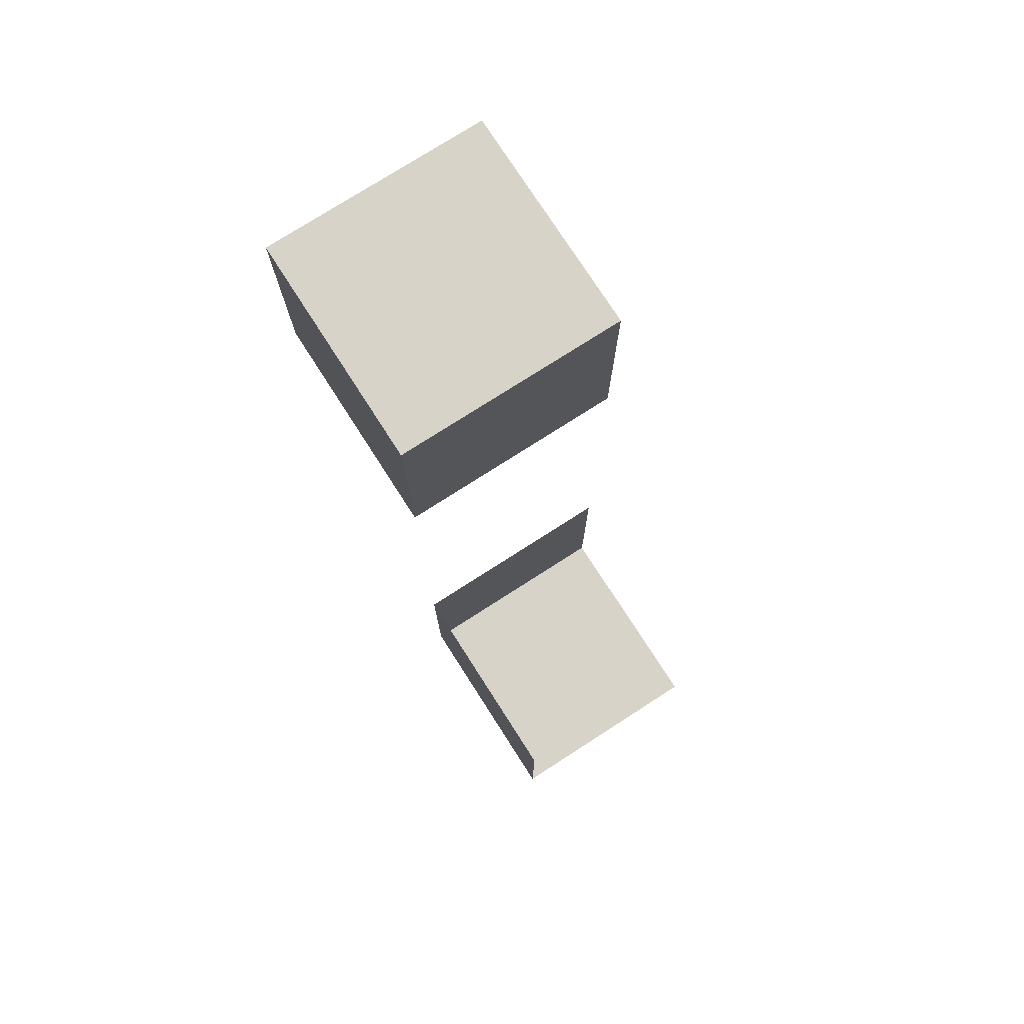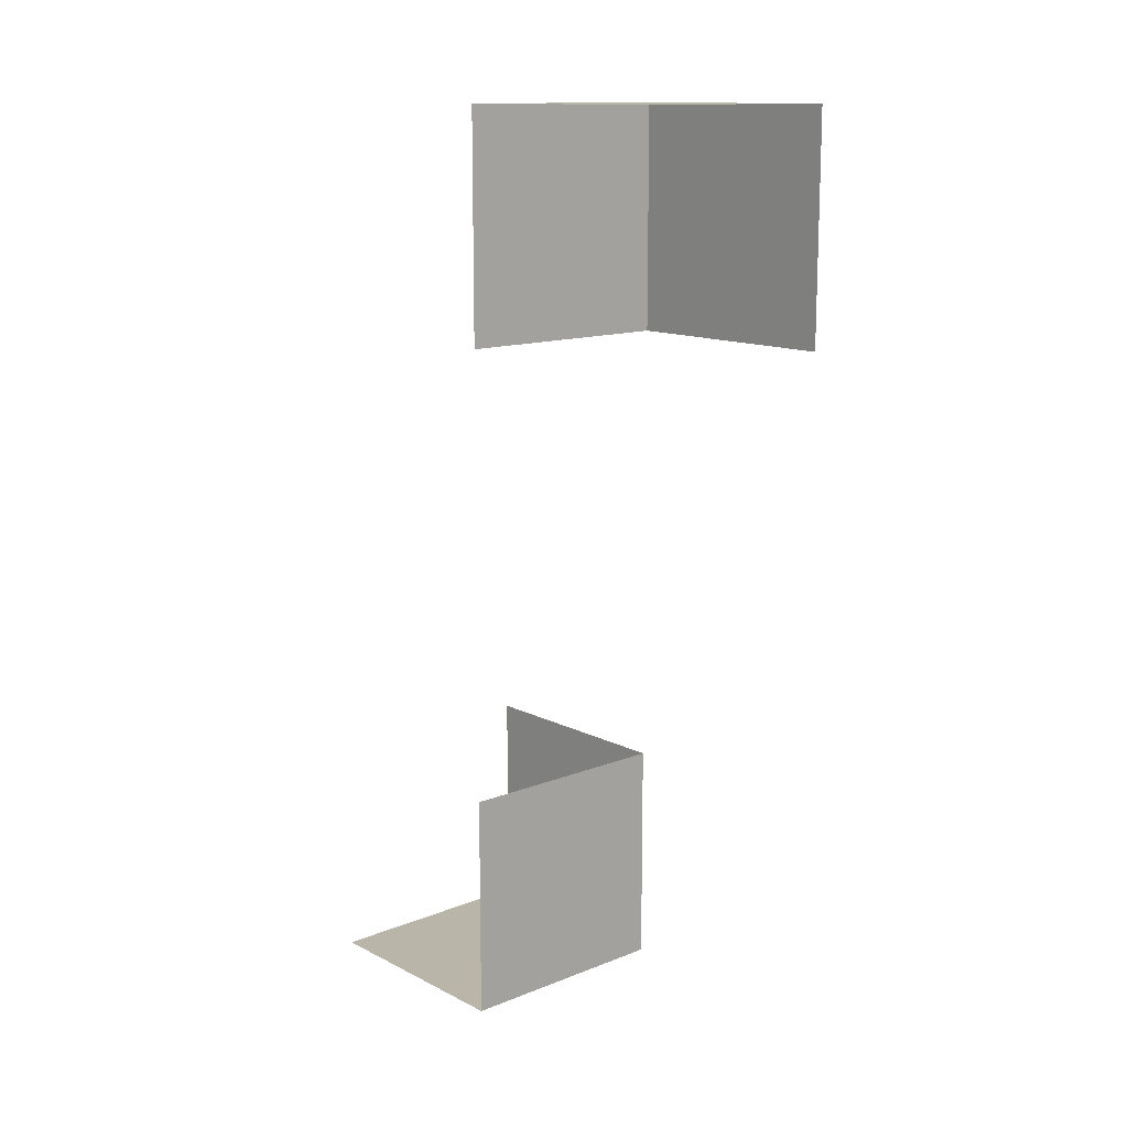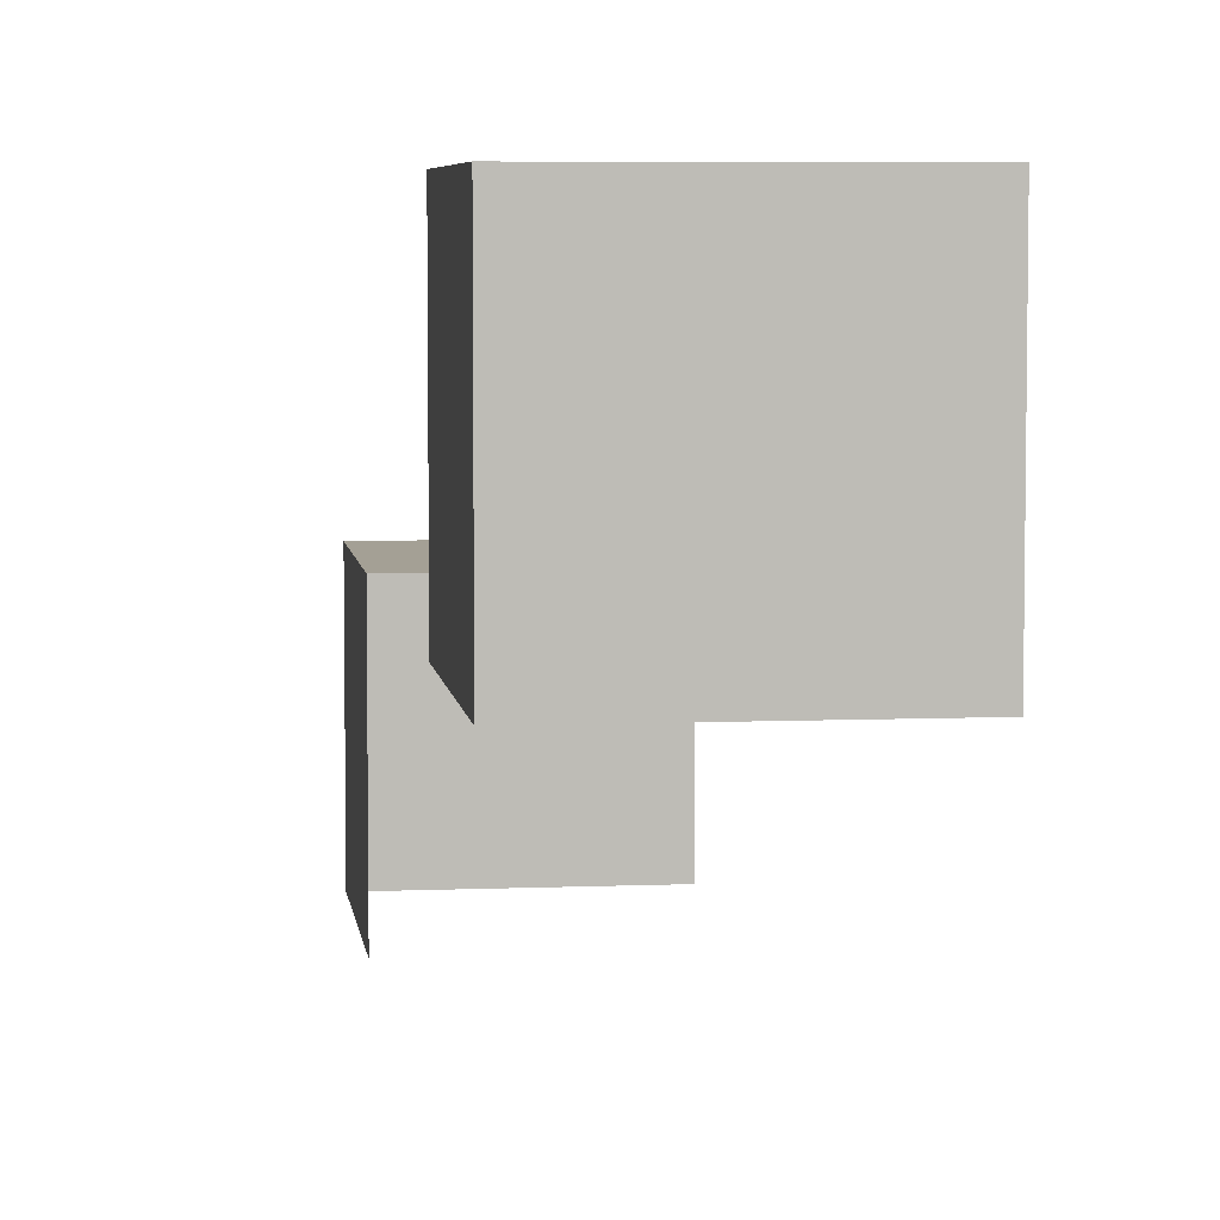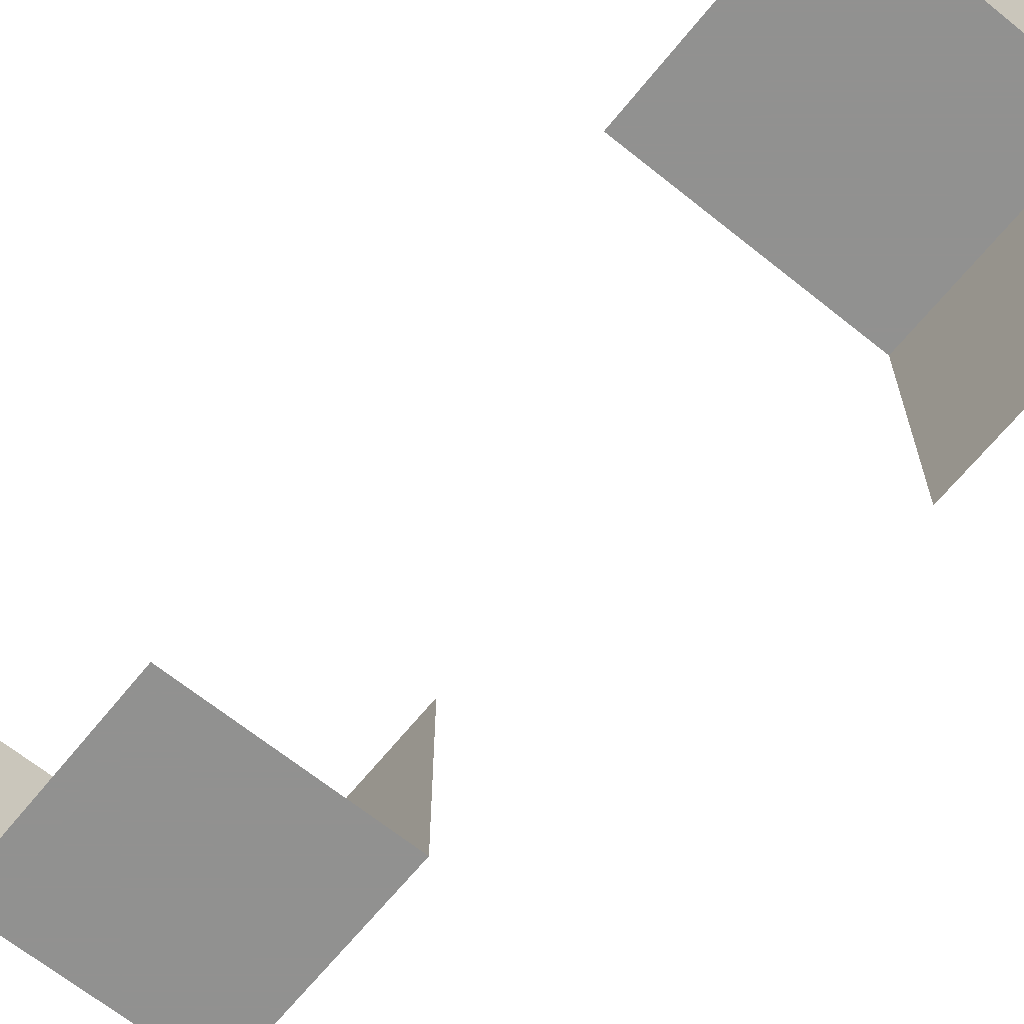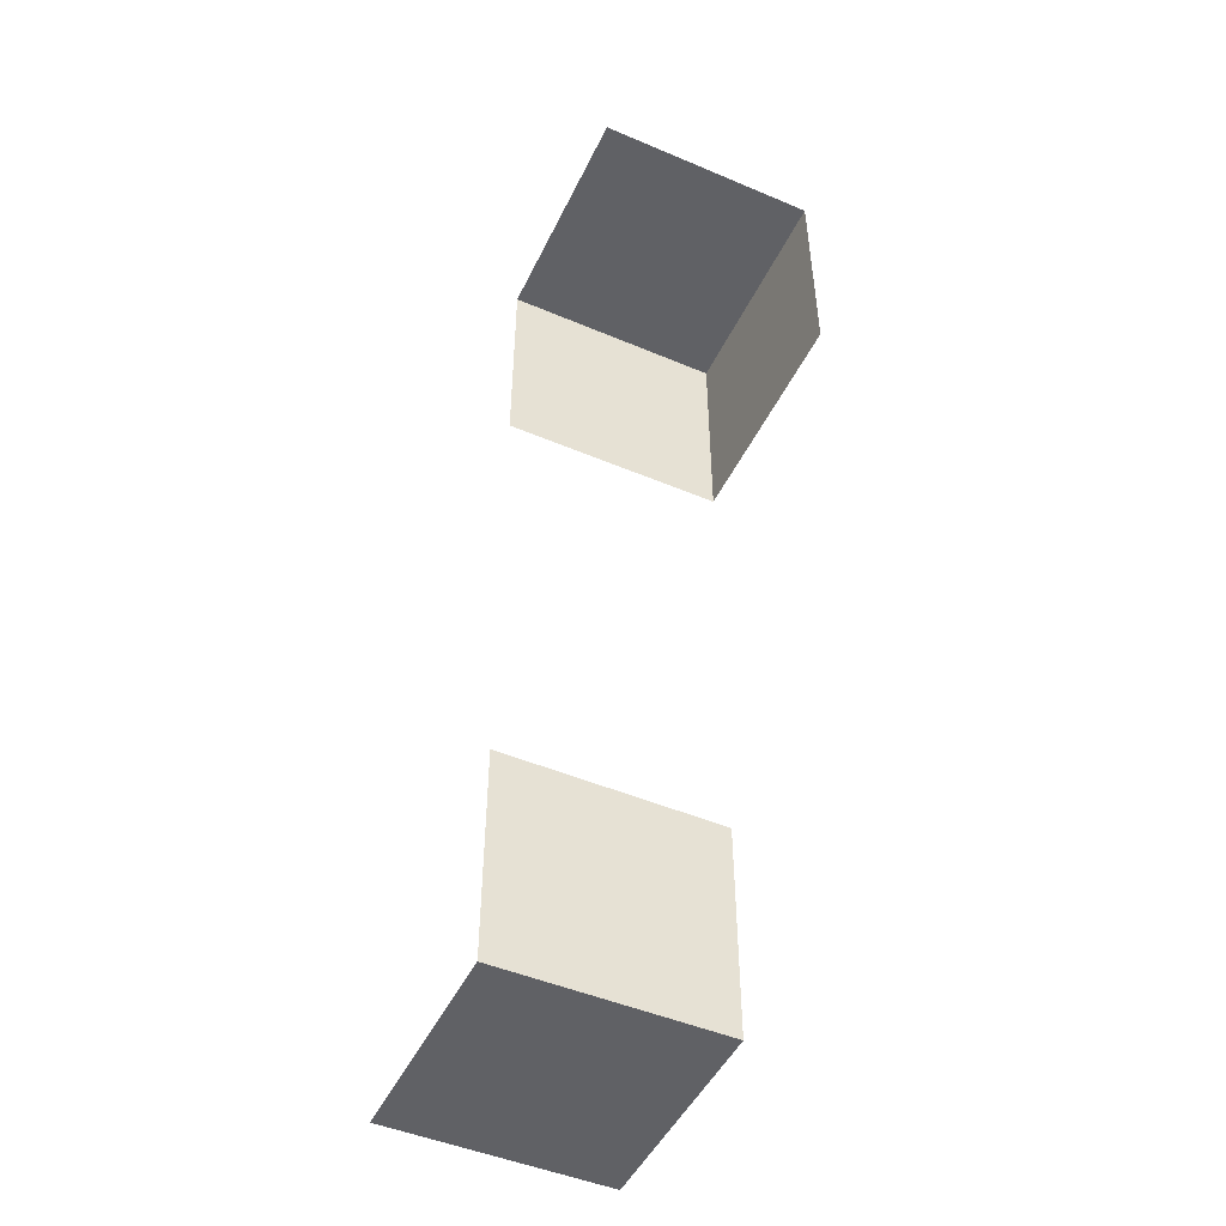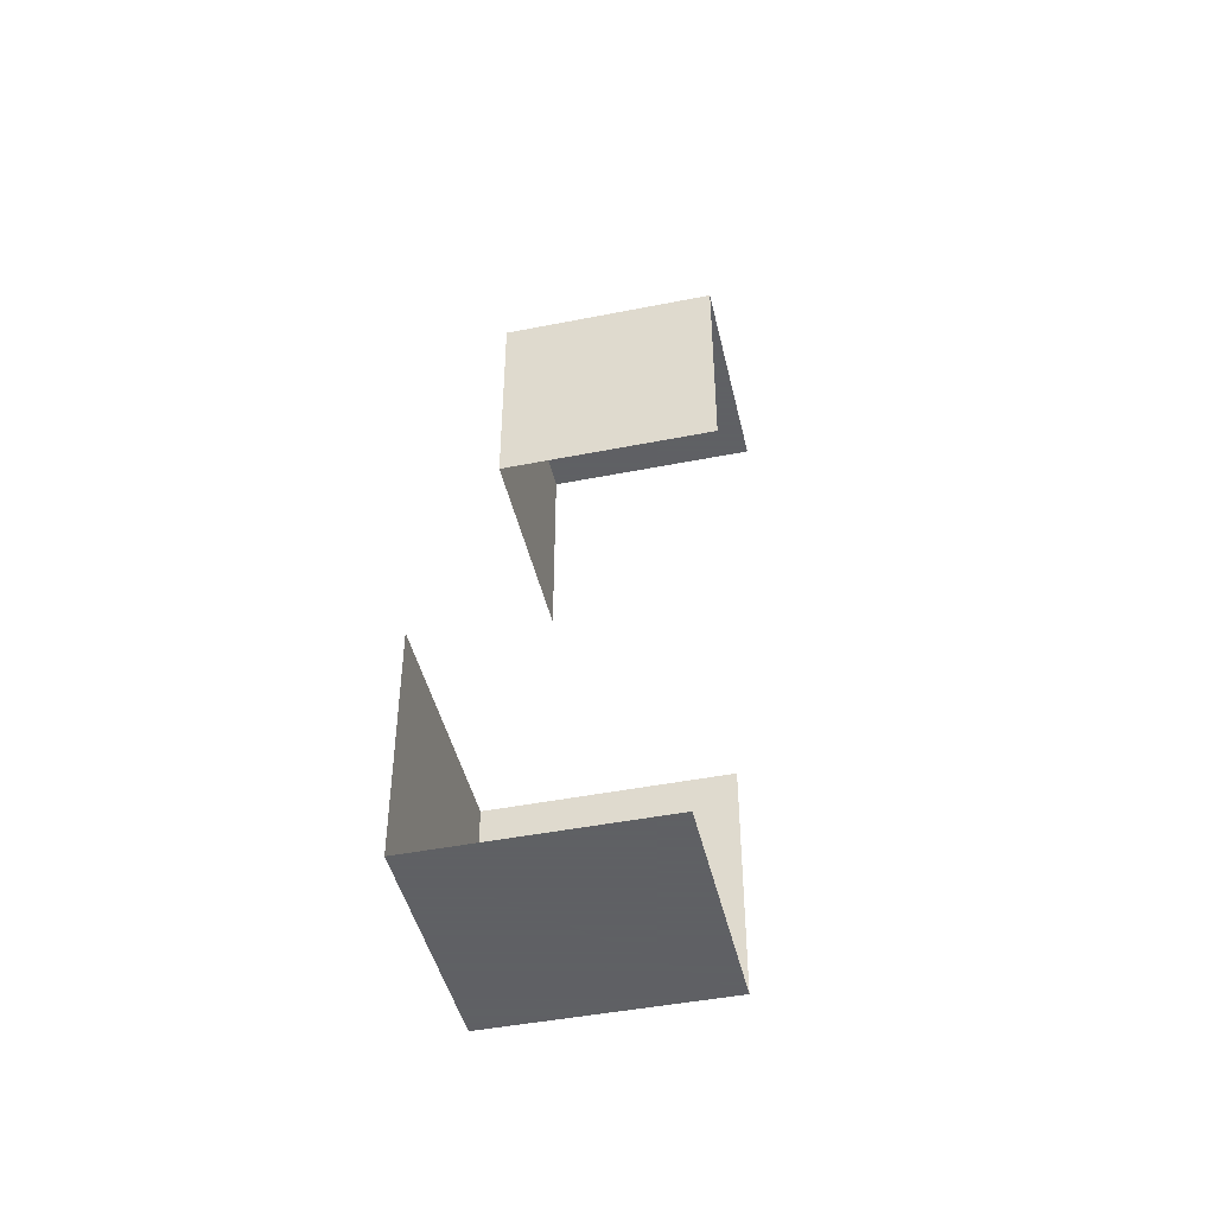
<metadata>
{"format":"obj","ext":"obj","renderer":"f3d","projection":"perspective","resolution":1024,"background":"white","views":[{"elev":76.2,"azim":-32.7,"up":"+Z"},{"elev":13.4,"azim":138.4,"up":"+Z"},{"elev":5.8,"azim":-7.3,"up":"+Y"},{"elev":-66.0,"azim":141.0,"up":"+Y"},{"elev":-48.6,"azim":154.8,"up":"+Z"},{"elev":-45.3,"azim":12.9,"up":"+Z"}]}
</metadata>
<code>
v 0 0 -1
v 0 0 1
v 0 0 -0.5
v 0 0 0.5
v 0 -0.5 -1
v 0 -0.5 -0.5
v 0 0.5 1
v 0 0.5 0.5
v 0.5 0 -1
v 0.5 0 1
v 0.5 0 -0.5
v 0.5 0 0.5
v 0.5 -0.5 -1
v 0.5 0.5 1
f 9 13 5
f 11 9 1
f 3 1 5
f 5 1 9
f 1 3 11
f 5 6 3
f 10 14 7
f 12 10 2
f 4 2 7
f 7 2 10
f 2 4 12
f 7 8 4

</code>
